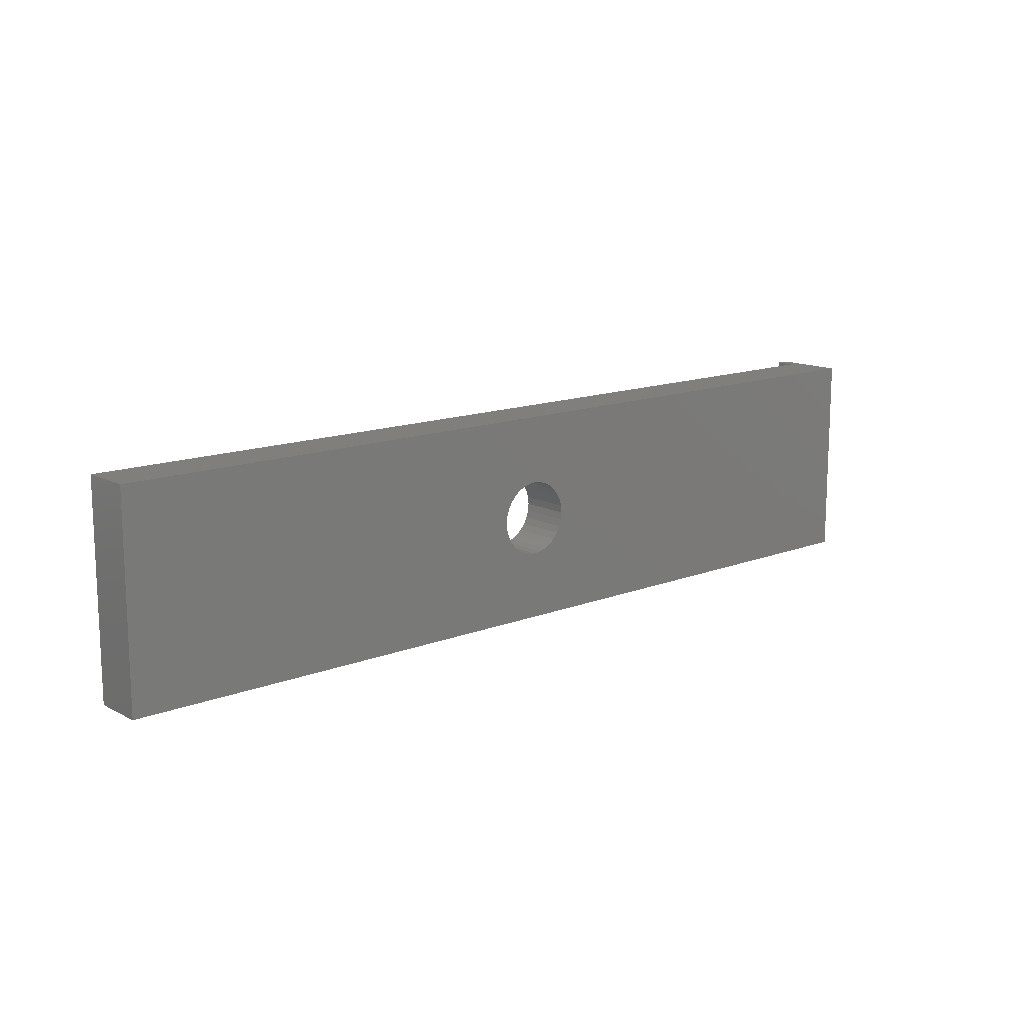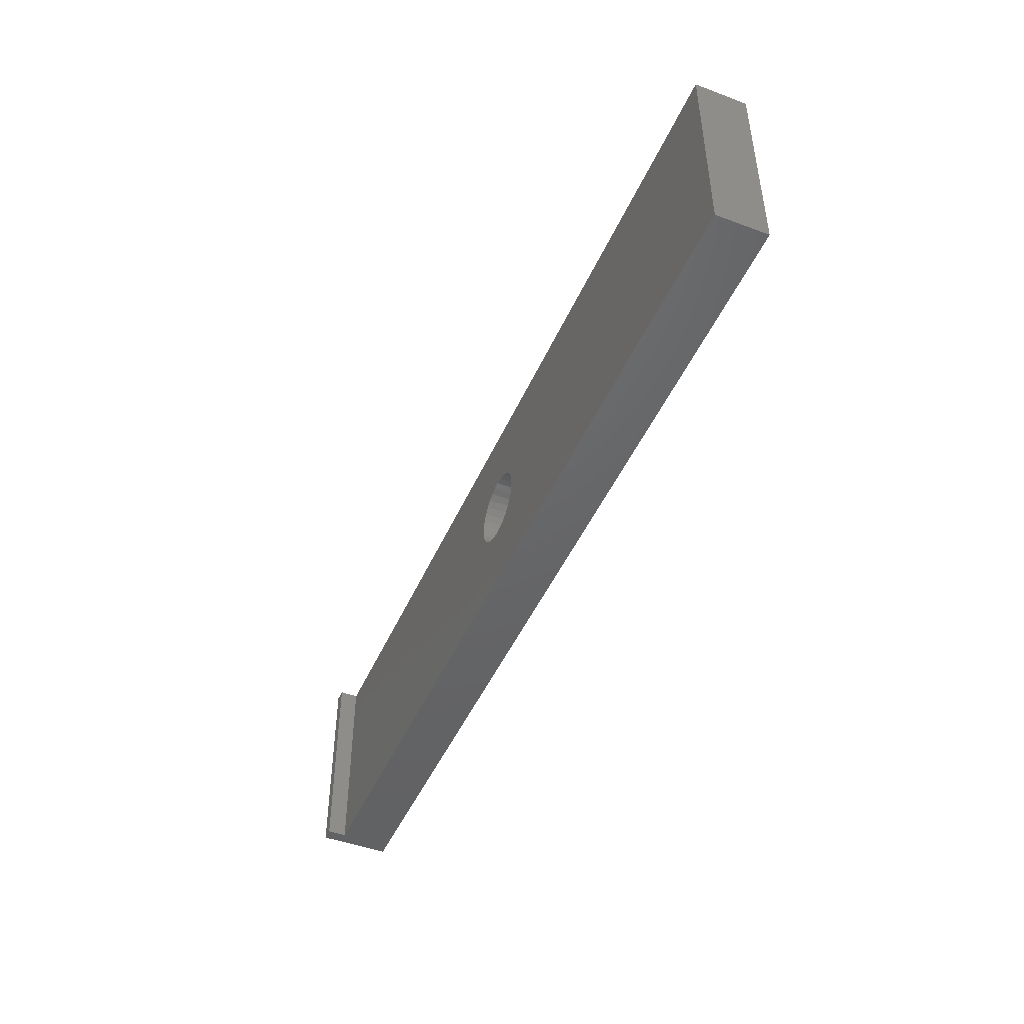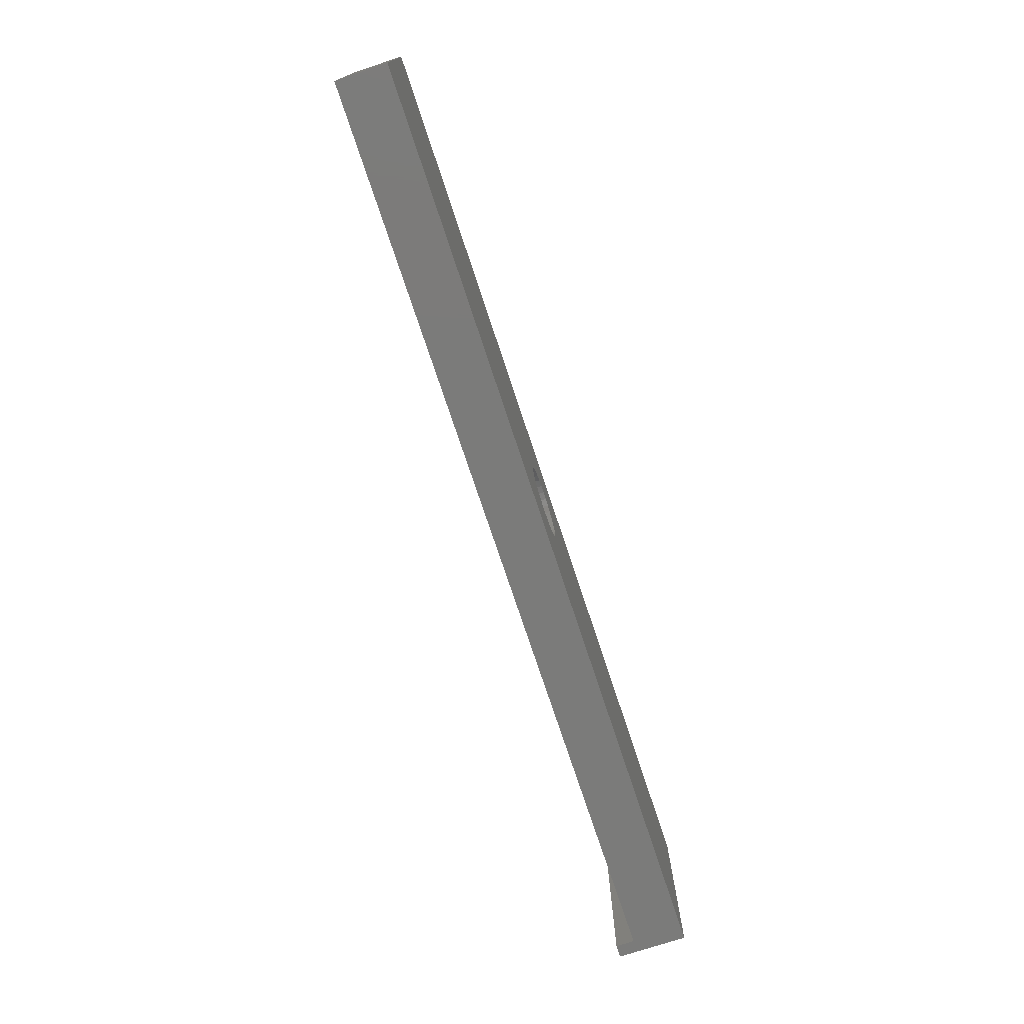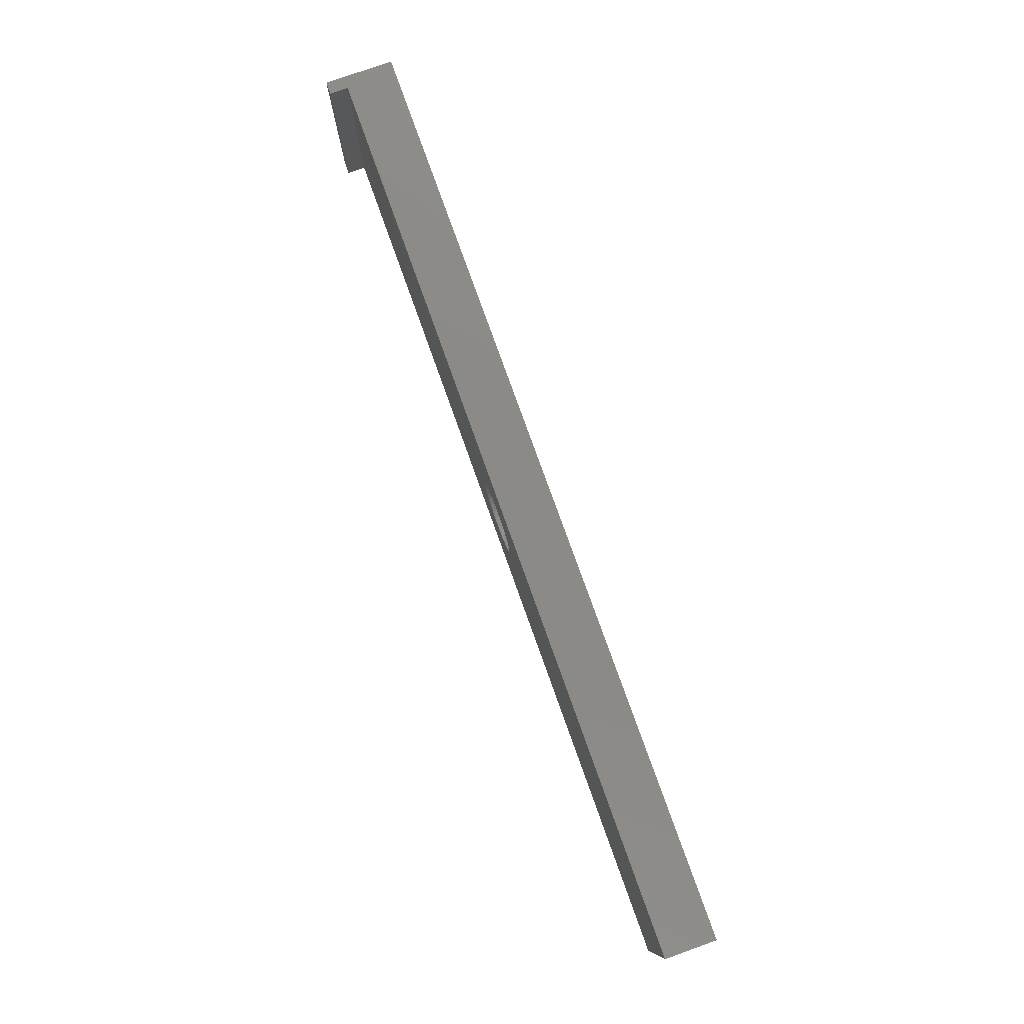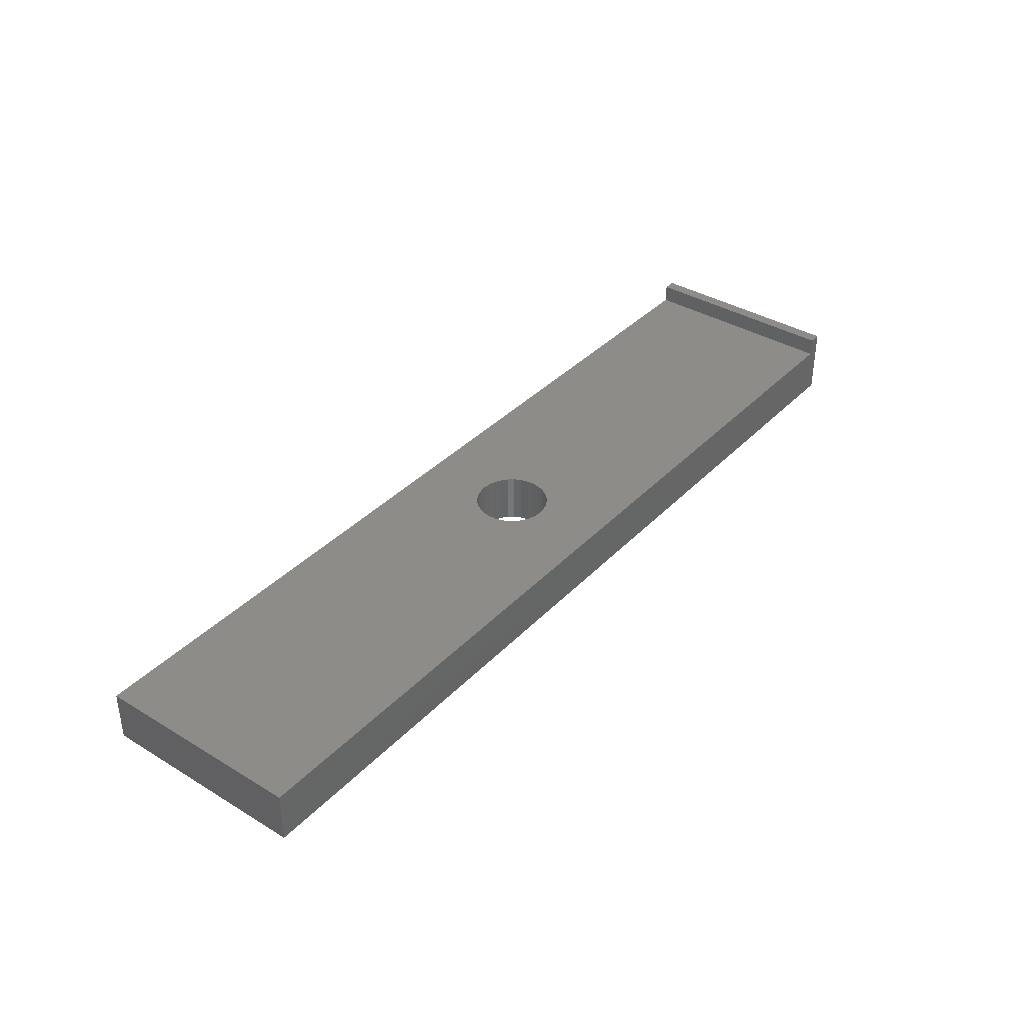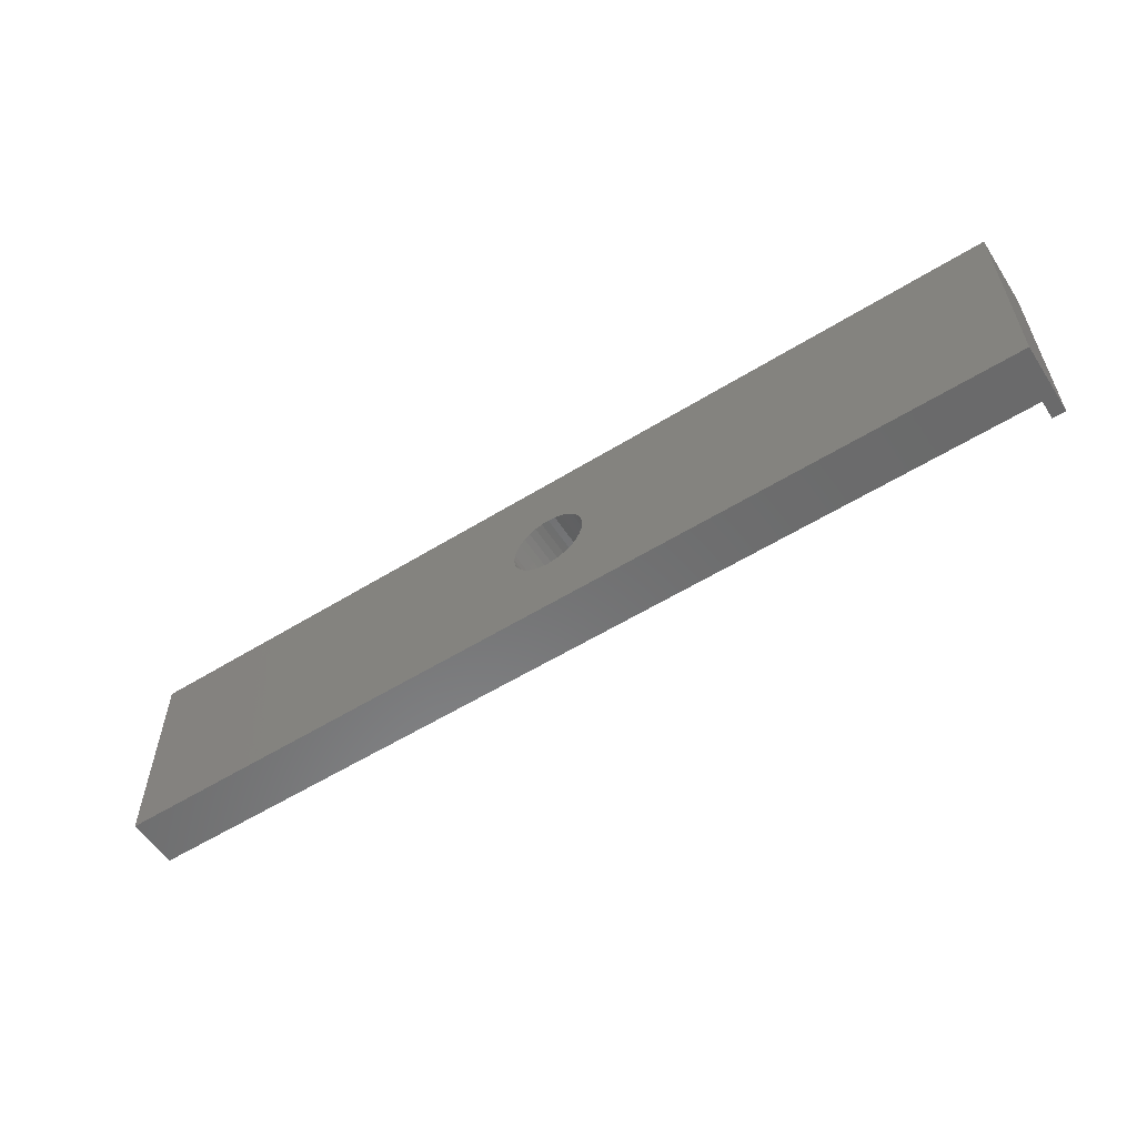
<metadata>
{"format":"stl","ext":"stl","renderer":"f3d","projection":"perspective","resolution":1024,"background":"white","views":[{"elev":13.7,"azim":139.0,"up":"+Y"},{"elev":-46.7,"azim":67.0,"up":"+Y"},{"elev":-74.2,"azim":108.3,"up":"+Y"},{"elev":78.4,"azim":70.3,"up":"+Y"},{"elev":37.3,"azim":127.8,"up":"+Z"},{"elev":-57.0,"azim":-147.2,"up":"+Y"}]}
</metadata>
<code>
# stl→obj: 76 verts, 152 faces
v 40 9 2.2
v 21.6 4.5 2.2
v 40 0 2.2
v 21.57 4.812 2.2
v 21.48 5.112 2.2
v 21.33 5.389 2.2
v 21.13 5.631 2.2
v 20.89 5.83 2.2
v 20.61 5.978 2.2
v 20.31 6.069 2.2
v 20 6.1 2.2
v 0.55 9 2.2
v 18.43 4.812 2.2
v 18.4 4.5 2.2
v 18.52 5.112 2.2
v 18.67 5.389 2.2
v 18.87 5.631 2.2
v 19.11 5.83 2.2
v 19.39 5.978 2.2
v 19.69 6.069 2.2
v 21.57 4.188 2.2
v 21.48 3.888 2.2
v 21.33 3.611 2.2
v 21.13 3.369 2.2
v 20.89 3.17 2.2
v 20.61 3.022 2.2
v 20.31 2.931 2.2
v 20 2.9 2.2
v 0.55 0 2.2
v 19.69 2.931 2.2
v 18.43 4.188 2.2
v 18.52 3.888 2.2
v 18.67 3.611 2.2
v 18.87 3.369 2.2
v 19.11 3.17 2.2
v 19.39 3.022 2.2
v 0.55 0 3
v 0.55 9 3
v 40 9 0
v 0 9 3
v 0 9 0
v 0 0 3
v 0 0 0
v 40 0 0
v 21.6 4.5 0
v 21.57 4.188 0
v 21.48 3.888 0
v 21.33 3.611 0
v 21.13 3.369 0
v 20.89 3.17 0
v 20.61 3.022 0
v 20.31 2.931 0
v 20 2.9 0
v 18.43 4.188 0
v 18.4 4.5 0
v 18.52 3.888 0
v 18.67 3.611 0
v 18.87 3.369 0
v 19.11 3.17 0
v 19.39 3.022 0
v 19.69 2.931 0
v 21.57 4.812 0
v 21.48 5.112 0
v 21.33 5.389 0
v 21.13 5.631 0
v 20.89 5.83 0
v 20.61 5.978 0
v 20.31 6.069 0
v 20 6.1 0
v 19.69 6.069 0
v 18.43 4.812 0
v 18.52 5.112 0
v 18.67 5.389 0
v 18.87 5.631 0
v 19.11 5.83 0
v 19.39 5.978 0
f 1 2 3
f 1 4 2
f 1 5 4
f 1 6 5
f 1 7 6
f 1 8 7
f 1 9 8
f 1 10 9
f 1 11 10
f 12 11 1
f 13 12 14
f 15 12 13
f 16 12 15
f 17 12 16
f 18 12 17
f 19 12 18
f 20 12 19
f 11 12 20
f 21 3 2
f 22 3 21
f 23 3 22
f 24 3 23
f 25 3 24
f 26 3 25
f 27 3 26
f 28 3 27
f 29 28 30
f 29 14 12
f 14 29 31
f 31 29 32
f 32 29 33
f 33 29 34
f 34 29 35
f 28 29 3
f 36 29 30
f 35 29 36
f 37 12 38
f 12 37 29
f 1 39 12
f 12 40 38
f 12 41 40
f 41 12 39
f 42 29 37
f 43 29 42
f 44 29 43
f 29 44 3
f 3 39 1
f 39 3 44
f 40 37 38
f 37 40 42
f 44 45 39
f 44 46 45
f 44 47 46
f 44 48 47
f 44 49 48
f 44 50 49
f 44 51 50
f 44 52 51
f 44 53 52
f 43 53 44
f 54 43 55
f 56 43 54
f 57 43 56
f 58 43 57
f 59 43 58
f 60 43 59
f 61 43 60
f 53 43 61
f 62 39 45
f 63 39 62
f 64 39 63
f 65 39 64
f 66 39 65
f 67 39 66
f 68 39 67
f 69 39 68
f 41 69 70
f 41 55 43
f 55 41 71
f 71 41 72
f 72 41 73
f 73 41 74
f 74 41 75
f 69 41 39
f 76 41 70
f 75 41 76
f 43 40 41
f 40 43 42
f 51 27 26
f 27 51 52
f 62 5 63
f 5 62 4
f 45 4 62
f 4 45 2
f 63 6 64
f 6 63 5
f 33 56 32
f 56 33 57
f 68 9 10
f 9 68 67
f 70 11 20
f 11 70 69
f 60 35 36
f 35 60 59
f 75 19 18
f 19 75 76
f 50 26 25
f 26 50 51
f 16 74 17
f 74 16 73
f 64 7 65
f 7 64 6
f 49 23 48
f 23 49 24
f 76 20 19
f 20 76 70
f 49 25 24
f 25 49 50
f 46 2 45
f 2 46 21
f 61 36 30
f 36 61 60
f 47 21 46
f 21 47 22
f 32 54 31
f 54 32 56
f 48 22 47
f 22 48 23
f 14 71 13
f 71 14 55
f 69 10 11
f 10 69 68
f 74 18 17
f 18 74 75
f 66 7 8
f 7 66 65
f 52 28 27
f 28 52 53
f 67 8 9
f 8 67 66
f 34 57 33
f 57 34 58
f 53 30 28
f 30 53 61
f 59 34 35
f 34 59 58
f 13 72 15
f 72 13 71
f 15 73 16
f 73 15 72
f 31 55 14
f 55 31 54

</code>
